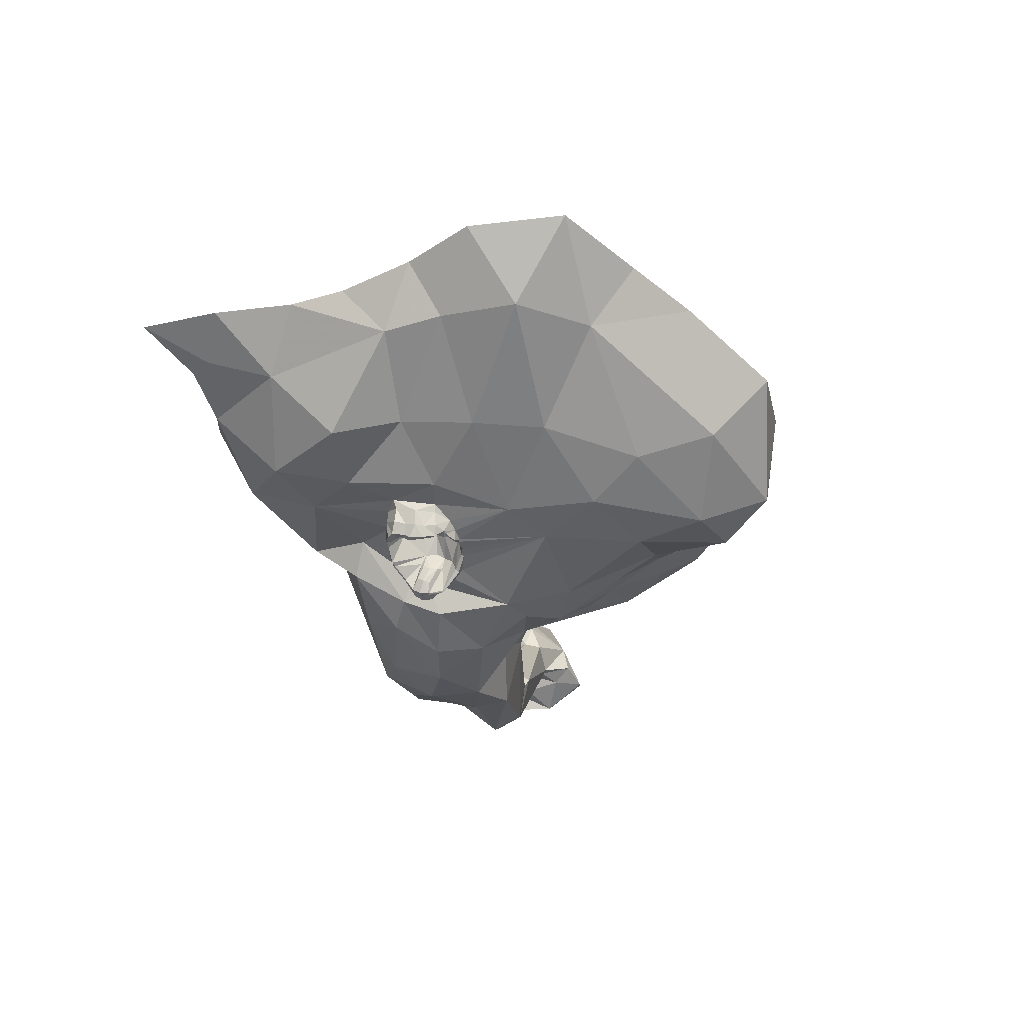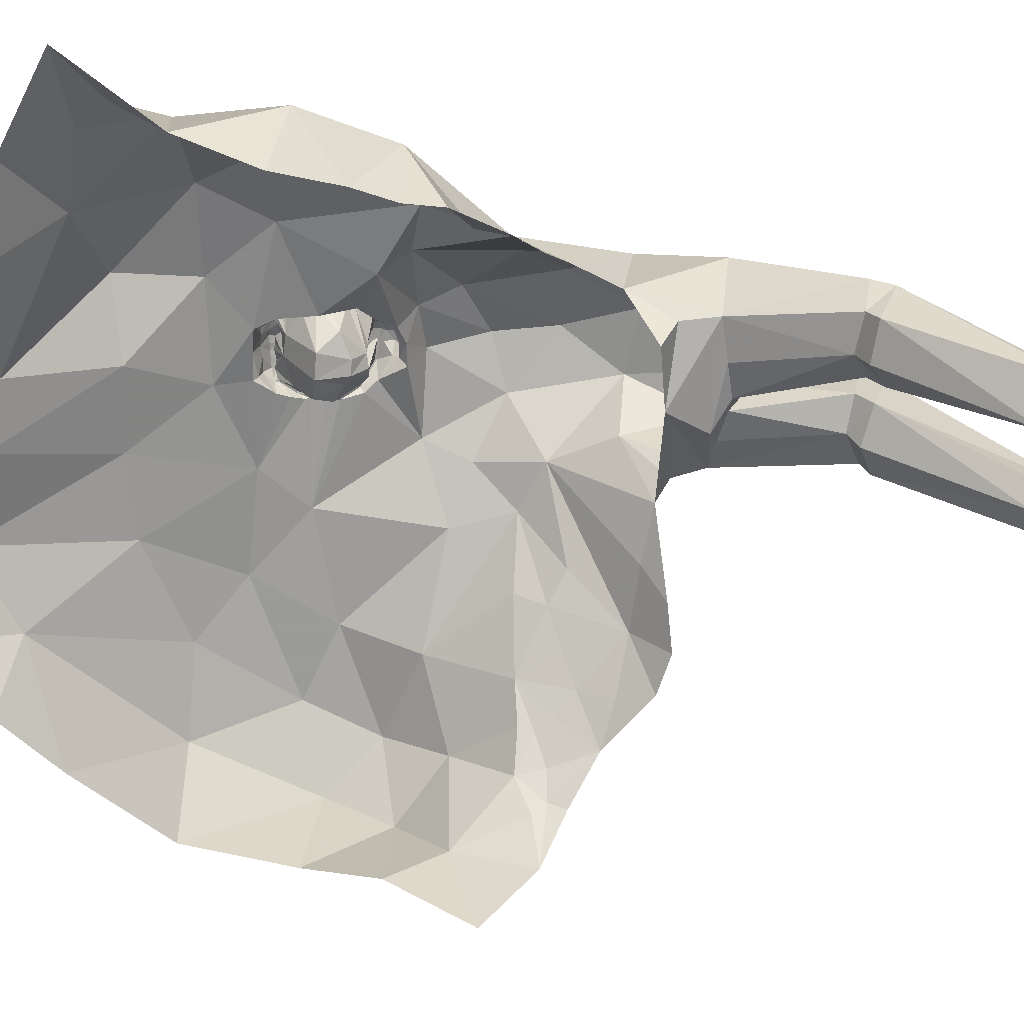
<metadata>
{"format":"obj","ext":"obj","renderer":"f3d","projection":"perspective","resolution":1024,"background":"white","views":[{"elev":50.3,"azim":137.7,"up":"+Y"},{"elev":67.9,"azim":-97.4,"up":"+Z"}]}
</metadata>
<code>
v  17.93 106.1 5.402
v  17.93 105.5 5.402
v  17.93 105.5 4.802
v  17.93 106.1 4.802
v  18.69 106.8 4.102
v  18.69 104.8 4.102
v  18.69 106.8 6.102
v  18.69 104.8 6.102
v  17.69 105.8 5.102
g frame_root
f 1 2 3 4
f 5 4 3 6
f 7 1 4 5
f 2 8 6 3
f 1 7 8 2
f 9 7 5
f 9 5 6
f 9 6 8
f 9 8 7
v  48.07 106.1 5.402
v  48.07 105.5 5.402
v  48.07 105.5 4.802
v  48.07 106.1 4.802
v  18.45 106.8 4.102
v  18.45 104.8 4.102
v  18.45 106.8 6.102
v  18.45 104.8 6.102
v  17.45 105.8 5.102
g frame_center
f 10 11 12 13
f 14 13 12 15
f 16 10 13 14
f 11 17 15 12
f 10 16 17 11
f 18 16 14
f 18 14 15
f 18 15 17
f 18 17 16
v  53.8 52.89 -26
v  53.8 52.29 -26
v  53.38 52.29 -26.43
v  53.38 52.89 -26.43
v  50.21 53.59 -24.29
v  50.21 51.59 -24.29
v  51.61 53.59 -22.87
v  51.61 51.59 -22.87
v  50.2 52.59 -22.88
g frame_head
f 19 20 21 22
f 23 22 21 24
f 25 19 22 23
f 20 26 24 21
f 19 25 26 20
f 27 25 23
f 27 23 24
f 27 24 26
f 27 26 25
v  55.31 53.09 -27.32
v  55.31 52.09 -27.32
v  54.61 52.09 -28.04
v  54.61 53.09 -28.04
v  53.55 53.59 -27.69
v  53.55 51.59 -27.69
v  54.95 53.59 -26.27
v  54.95 51.59 -26.27
v  53.53 52.59 -26.28
g frame_head_end
f 28 29 30 31
f 32 31 30 33
f 34 28 31 32
f 29 35 33 30
f 28 34 35 29
f 36 34 32
f 36 32 33
f 36 33 35
f 36 35 34
v  45.47 52.89 -18.36
v  45.47 52.29 -18.36
v  45.06 52.29 -18.8
v  45.06 52.89 -18.8
v  42.11 53.59 -17.01
v  42.11 51.59 -17.01
v  43.48 53.59 -15.55
v  43.48 51.59 -15.55
v  42.06 52.59 -15.6
g frame_headsak
f 37 38 39 40
f 41 40 39 42
f 43 37 40 41
f 38 44 42 39
f 37 43 44 38
f 45 43 41
f 45 41 42
f 45 42 44
f 45 44 43
v  47.06 53.09 -19.59
v  47.06 52.09 -19.59
v  46.38 52.09 -20.32
v  46.38 53.09 -20.32
v  45.3 53.59 -20.01
v  45.3 51.59 -20.01
v  46.67 53.59 -18.55
v  46.67 51.59 -18.55
v  45.25 52.59 -18.6
g frame_headsak_end
f 46 47 48 49
f 50 49 48 51
f 52 46 49 50
f 47 53 51 48
f 46 52 53 47
f 54 52 50
f 54 50 51
f 54 51 53
f 54 53 52
v  27.37 74.63 -30.53
v  27.37 74.63 -31.13
v  27.37 75.23 -31.13
v  27.37 75.23 -30.53
v  3.036 75.93 -29.83
v  3.036 75.93 -31.83
v  3.036 73.93 -29.83
v  3.036 73.93 -31.83
v  2.036 74.93 -30.83
g frame_leftsak
f 55 56 57 58
f 59 58 57 60
f 61 55 58 59
f 56 62 60 57
f 55 61 62 56
f 63 61 59
f 63 59 60
f 63 60 62
f 63 62 61
v  4.036 74.43 -55.66
v  4.036 74.43 -56.66
v  4.036 75.43 -56.66
v  4.036 75.43 -55.66
v  3.036 75.93 -55.16
v  3.036 75.93 -57.16
v  3.036 73.93 -55.16
v  3.036 73.93 -57.16
v  2.036 74.93 -56.16
g frame_leftsak_end
f 64 65 66 67
f 68 67 66 69
f 70 64 67 68
f 65 71 69 66
f 64 70 71 65
f 72 70 68
f 72 68 69
f 72 69 71
f 72 71 70
v  -3.342 65.92 7.648
v  -3.687 65.92 7.157
v  -3.687 66.52 7.157
v  -3.342 66.52 7.648
v  -19.31 67.22 19.68
v  -20.46 67.22 18.04
v  -19.31 65.22 19.68
v  -20.46 65.22 18.04
v  -20.7 66.22 19.44
g frame_nutsack
f 73 74 75 76
f 77 76 75 78
f 79 73 76 77
f 74 80 78 75
f 73 79 80 74
f 81 79 77
f 81 77 78
f 81 78 80
f 81 80 79
v  -33.61 65.72 33.53
v  -34.19 65.72 32.71
v  -34.19 66.72 32.71
v  -33.61 66.72 33.53
v  -34.15 67.22 34.52
v  -35.29 67.22 32.88
v  -34.15 65.22 34.52
v  -35.29 65.22 32.88
v  -35.54 66.22 34.27
g frame_nutsack_end
f 82 83 84 85
f 86 85 84 87
f 88 82 85 86
f 83 89 87 84
f 82 88 89 83
f 90 88 86
f 90 86 87
f 90 87 89
f 90 89 88
v  71.78 100.8 -0.3369
v  71.44 100.8 -0.8284
v  71.44 101.4 -0.8284
v  71.78 101.4 -0.3369
v  46.08 102.1 18.51
v  44.93 102.1 16.87
v  46.08 100.1 18.51
v  44.93 100.1 16.87
v  44.69 101.1 18.27
g frame_rightsak
f 91 92 93 94
f 95 94 93 96
f 97 91 94 95
f 92 98 96 93
f 91 97 98 92
f 99 97 95
f 99 95 96
f 99 96 98
f 99 98 97
v  76.09 100.6 32.07
v  75.51 100.6 31.25
v  75.51 101.6 31.25
v  76.09 101.6 32.07
v  75.55 102.1 33.05
v  74.41 102.1 31.42
v  75.55 100.1 33.05
v  74.41 100.1 31.42
v  74.16 101.1 32.81
g frame_rightsak_end
f 100 101 102 103
f 104 103 102 105
f 106 100 103 104
f 101 107 105 102
f 100 106 107 101
f 108 106 104
f 108 104 105
f 108 105 107
f 108 107 106
v  43.28 24.5 -20.37
v  46.5 24.2 -23.97
v  47.04 23.65 -22.48
v  43.12 24.82 -21.26
v  40.69 26.92 -18.12
v  40.3 27.17 -19.23
v  38.85 28.65 -19.49
v  50.62 50.7 -26.32
v  50.63 50.57 -26.44
v  48.64 51.97 -26.45
v  48.83 50.66 -26.03
v  48.07 51.74 -26.31
v  47.7 53.5 -26.17
v  47.82 53.54 -25.91
v  47.73 54.6 -26.07
v  48 55.67 -25.85
v  48.05 55.51 -25.69
v  48.62 56.55 -26.05
v  48.68 56.41 -25.97
v  48.71 52.18 -26.09
v  47.92 55.94 -25.81
v  47.99 56.96 -25.37
v  49.3 57.6 -25.49
v  49.36 57.99 -25.33
v  49.5 57.73 -25.32
v  50.28 57.85 -25.16
v  50.42 58.07 -25.26
v  50.81 57.64 -24.87
v  51.39 58.03 -24.53
v  50.67 58.59 -23.95
v  51.25 58.67 -23.28
v  50.36 59.22 -22.37
v  51.77 58.46 -22.51
v  51.33 58.69 -20.64
v  52.35 58.46 -21.54
v  52.28 57.09 -20.27
v  53.12 57.7 -22.05
v  53.43 57.09 -21.75
v  53.26 56.49 -22
v  53.11 55.54 -20.96
v  52.17 54.37 -19.86
v  52.71 51.59 -21.42
v  52.6 51.68 -21.53
v  52.75 52.22 -21.3
v  52.34 50.49 -22.75
v  52.4 50.37 -22.7
v  52.54 50.39 -24
v  52.56 50.13 -24.12
v  52.26 49.86 -23.97
v  52.06 49.65 -24.78
v  52.29 49.08 -24
v  52 48.87 -24.78
v  51.8 48.63 -23.62
v  51.62 48.47 -24.58
v  52.39 51.97 -20.58
v  52.49 53.6 -20.52
v  51.25 50.41 -21.14
v  51.91 49.15 -22.9
v  51.26 49.28 -22.39
v  50.65 48.89 -23.99
v  50.92 48.7 -25.23
v  51.51 49.14 -25.4
v  51.5 49.94 -25.35
v  51.77 50.22 -25.49
v  51.7 50.39 -25.49
v  50.86 48.9 -22.04
v  50.28 48.35 -23.75
v  49.97 48.99 -25.17
v  50.39 49.44 -25.52
v  49.11 48.48 -24.99
v  43.1 16.31 -16.94
v  40 18.03 -15.61
v  40.59 19.01 -12.98
v  42.32 27.11 -15.76
v  44.81 27.23 -13.55
v  39.75 31.75 -16.95
v  44.87 30.24 -13.61
v  42.65 31.79 -12.52
v  42.26 15.12 -16.12
v  38.66 16.94 -14.67
v  32.48 5.556 -7.07
v  30.86 7.832 -7.654
v  30.66 9.039 -6.189
v  39.19 18.28 -11.81
v  41.61 17.38 -9.87
v  42.66 18.08 -10.82
v  45.88 17.08 -12.64
v  50.67 25.71 -16.69
v  46.06 16.02 -15.57
v  49.84 25.1 -19.81
v  44.69 14.29 -14.71
v  32.69 5.599 -4.587
v  44.9 15.45 -12.11
v  32.94 6.486 -4.325
v  52.27 57.95 -23.69
v  51.77 58 -24.12
v  52.34 50.03 -24.91
v  51.57 51.59 -19.72
v  51.1 54.28 -19.22
v  51.32 57.19 -19.38
v  50.93 58.9 -19.77
v  48.6 59.41 -23.21
v  49.03 59.02 -23.68
v  48.11 57.94 -24.71
v  49.86 58.72 -24.69
v  36.68 32.55 -25.43
v  30 32.55 -27.6
v  33.18 33.97 -28.03
v  29.51 35.22 -31.46
v  26.81 32.61 -29.38
v  24.53 34.01 -31.28
v  25.27 36.69 -32.72
v  21.83 38.27 -33.96
v  26.38 39.36 -33.44
v  24.94 41.18 -34.07
v  23.73 42.61 -34.53
v  21.3 42.15 -34.76
v  21.01 44.51 -34.57
v  18.8 42.45 -34.77
v  17.93 43.68 -34.28
v  13.74 43.66 -33.48
v  16.28 49.71 -35.08
v  9.272 48.5 -30.25
v  14.61 54.6 -34.04
v  18 41.09 -34.31
v  51.42 57.74 -24.47
v  51.78 57.61 -24.14
v  52.18 57.57 -23.82
v  52.4 57.85 -23.13
v  52.74 56.82 -22.24
v  52.76 57.16 -22.4
v  52.56 57.28 -22.68
v  52.41 57.3 -22.99
v  52.22 57.07 -23.31
v  24.35 48.83 -38.57
v  20.26 53.32 -40.81
v  17.35 60.36 -38.26
v  23.92 58.14 -43.51
v  20.48 68.84 -38.93
v  28.11 67.33 -39.45
v  24.41 75.59 -31.97
v  33.77 77.31 -28.42
v  27.52 79.83 -27.5
v  32.15 86.14 -23.07
v  39.03 80.39 -24.06
v  38.79 85.04 -17.34
v  43.44 77.98 -18.81
v  42.71 80.64 -13.68
v  47.35 76.15 -15.45
v  47.58 77.36 -9.787
v  51.28 75.76 -6.633
v  55.33 69.94 -7.975
v  56.09 73.72 -0.9512
v  57.8 68.42 -1.225
v  59.87 69.1 6.13
v  58.6 66.1 0.5042
v  53.12 62.22 5.233
v  58.64 62.22 -2.609
v  55.82 54.35 2.128
v  58.39 54.35 -6.67
v  54.7 47.38 -2.716
v  54.78 46.48 -11.36
v  50.82 40.78 -9.938
v  54.26 47.36 -17.12
v  53.64 39.76 -17.85
v  53.88 43.93 -22.66
v  53.87 36.31 -22.06
v  51.69 37.16 -26.55
v  51.38 31.54 -24.63
v  48.05 33 -28.36
v  48.01 41.53 -29.09
v  42.35 39.41 -29.21
v  43.64 44.58 -30.75
v  39.82 41.8 -31.78
v  39.51 46.88 -32.66
v  31.61 49.82 -36.65
v  35.01 55.51 -37.51
v  27.59 53.4 -42.11
v  30.92 58.89 -41.41
v  34.37 66.02 -35.86
v  40.03 68.82 -29.12
v  44.68 69.01 -24.32
v  48.95 68.08 -19.08
v  54.65 68.14 -15.96
v  58.28 61.52 -11.25
v  56.98 66.08 -5.292
v  55.84 56.42 -13.6
v  54.12 61.8 -17.21
v  48.56 62.23 -23.11
v  44.23 59.94 -28.68
v  41.85 56.44 -31.44
v  45.77 47.99 -30.27
v  50.95 46.92 -26.08
v  52.72 47.22 -22.73
v  52.15 49.95 -15.94
v  47.47 39.07 -6.25
v  47.68 37.25 -8.703
v  47.8 41 -4.025
v  49.34 43.48 -5.35
v  48.54 45.21 -0.3855
v  48.69 48.19 0.6412
v  49.47 51.37 2.152
v  49.48 56.44 5.541
v  53.34 31.87 -19.79
v  49.42 37.13 -11.99
v  47.94 33.52 -14.05
v  38.45 61.56 -34.42
v  51.92 42.13 -26.73
v  40.51 18.33 -19.29
v  42.16 15.62 -21.43
v  43.07 17.38 -21.77
v  39.24 17.26 -18.43
v  38.21 19.2 -20.77
v  36.72 18.53 -19.94
v  35.83 17.66 -22.92
v  28.41 8.983 -14.31
v  27.37 8.871 -15.74
v  27.98 6.493 -17.5
v  39.17 16.07 -25.18
v  41.7 15.01 -24.17
v  42.87 17.02 -25.03
v  46.66 26.73 -26.39
v  44.04 27.4 -28.28
v  39.96 17.79 -25.87
v  38.38 28.64 -24.31
v  36.99 18.22 -23.5
v  30.17 5.523 -15.49
v  39.1 28.03 -21.43
v  38.19 31.25 -24.93
v  28.26 8.815 -5.619
v  28.67 4.455 -2.356
v  31.37 4.472 -1.879
v  32.14 1.844 0.027
v  34.9 -0.3555 0.5536
v  30.8 0.9736 0.1708
v  24.6 -0.2582 -3.878
v  20 -0.1516 -9.885
v  26.83 7.928 -5.72
v  27.71 6.454 -9.593
v  26.96 7.806 -7.415
v  28.14 8.461 -7.443
v  29.05 7.135 -10.21
v  27.55 8.634 -11.87
v  26.72 8.055 -10.98
v  25.36 8.234 -11.99
v  23.46 4.779 -15.92
v  24.79 -0.1155 -16.47
v  23.07 -0.242 -18.65
v  24.1 1.997 -19.59
v  28.25 -0.2502 -18.64
v  26.78 3.419 -18.11
v  29.44 1.85 -16.01
v  30.63 3.089 -10.93
v  31.13 1.302 -13.17
v  31.67 0.4952 -10.33
v  33.77 -0.3568 -10.91
v  33.77 1.176 -7.551
v  38.2 -0.3565 -6.869
v  37.62 -0.3561 -1.391
v  33.39 2.444 -4.371
v  32.67 3.387 -2.92
v  32.97 -0.3035 -14.68
v  48.4 56.66 -24.5
v  46.48 55.44 -22.85
v  46.79 53.99 -24.38
v  47.29 53.01 -22.87
v  48.13 51.87 -24.91
v  48.17 51.27 -23.77
v  49.13 51.21 -24.54
v  49.6 51.48 -24.4
v  51.12 51.06 -24.91
v  51.48 51.24 -24.42
v  51.83 50.46 -25.47
v  52.39 50.52 -24.92
v  52.58 50.42 -24.18
v  51.65 51.07 -23.76
v  50.22 51.12 -22.7
v  50.38 51.39 -23.18
v  49.28 51.27 -22.31
v  50.19 51.54 -23.9
v  48.37 51.23 -22.9
v  47.41 52.54 -21.79
v  47.11 55.12 -21.12
v  50.23 57.12 -23.19
v  48.35 52.38 -21.1
v  48.6 54.78 -19.89
v  51.35 56.77 -22.08
v  52.56 54.44 -20.41
v  50.11 52.98 -19.99
v  26.28 9.032 -13.17
v  29.84 7.755 -13.71
v  28.18 5.589 -17.14
v  24.82 4.627 -18.17
v  42.46 34.2 -26.37
v  34.72 38.89 -31.15
v  32.48 40.63 -32.1
v  33.9 42.88 -32.52
v  27.95 43.56 -33.94
v  24.47 43.81 -34.29
v  29.19 39.99 -32.85
g head
f 109 110 111
f 110 109 112
f 113 112 109
f 112 113 114
f 115 114 113
f 116 117 118
f 119 118 117
f 119 120 118
f 121 118 120
f 118 121 122
f 123 122 121
f 123 124 125
f 126 125 124
f 125 126 127
f 128 116 118
f 124 129 126
f 130 126 129
f 126 130 131
f 132 131 130
f 131 132 133
f 133 132 134
f 135 134 132
f 134 135 136
f 136 135 137
f 138 137 135
f 137 138 139
f 140 139 138
f 139 140 141
f 142 141 140
f 141 142 143
f 144 143 142
f 143 144 145
f 146 145 144
f 145 146 147
f 147 146 148
f 144 148 146
f 148 144 149
f 150 151 152
f 151 150 153
f 154 153 150
f 153 154 155
f 155 154 156
f 157 156 154
f 156 157 158
f 159 158 157
f 158 159 160
f 161 160 159
f 160 161 162
f 163 152 164
f 152 163 150
f 165 150 163
f 150 165 154
f 154 165 166
f 167 166 165
f 166 167 161
f 168 161 167
f 161 168 162
f 169 162 168
f 162 169 160
f 170 160 169
f 160 170 158
f 171 158 170
f 158 171 172
f 117 172 171
f 172 117 173
f 116 173 117
f 165 174 167
f 175 167 174
f 167 175 168
f 176 168 175
f 168 176 169
f 177 169 176
f 169 177 170
f 170 177 171
f 171 177 117
f 117 177 119
f 176 119 177
f 119 176 178
f 175 178 176
f 111 179 109
f 180 109 179
f 109 180 113
f 181 113 180
f 113 181 182
f 183 182 181
f 182 183 115
f 115 183 184
f 185 184 183
f 184 185 186
f 187 180 179
f 180 187 188
f 189 188 187
f 190 188 189
f 191 188 190
f 188 191 192
f 193 192 191
f 192 193 181
f 194 181 193
f 181 194 183
f 195 183 194
f 183 195 196
f 197 196 195
f 196 197 198
f 198 197 111
f 111 197 179
f 179 197 187
f 199 187 197
f 187 199 189
f 189 199 200
f 201 200 199
f 200 201 202
f 193 202 201
f 202 193 191
f 201 194 193
f 194 201 195
f 195 201 197
f 199 197 201
f 203 204 139
f 137 139 204
f 156 158 205
f 172 205 158
f 165 163 206
f 149 206 163
f 206 149 207
f 207 149 208
f 144 208 149
f 142 208 144
f 208 142 209
f 140 209 142
f 209 140 210
f 211 210 140
f 210 211 212
f 213 212 211
f 212 213 132
f 132 213 135
f 135 213 138
f 211 138 213
f 138 211 140
f 132 130 212
f 214 215 216
f 216 215 217
f 218 217 215
f 219 217 218
f 217 219 220
f 221 220 219
f 220 221 222
f 222 221 223
f 223 221 224
f 225 224 221
f 224 225 226
f 227 226 225
f 226 227 228
f 229 228 227
f 228 229 230
f 231 230 229
f 230 231 232
f 227 233 229
f 233 227 221
f 225 221 227
f 226 228 230
f 126 133 127
f 133 126 131
f 181 188 192
f 188 181 180
f 137 234 136
f 234 137 235
f 204 235 137
f 235 204 236
f 203 236 204
f 236 203 237
f 139 237 203
f 141 237 139
f 237 141 145
f 143 145 141
f 147 238 145
f 239 145 238
f 240 145 239
f 145 240 237
f 241 237 240
f 242 237 241
f 237 242 236
f 230 243 226
f 243 230 244
f 232 244 230
f 245 244 232
f 244 245 246
f 247 246 245
f 246 247 248
f 249 248 247
f 248 249 250
f 251 250 249
f 252 250 251
f 250 252 253
f 254 253 252
f 253 254 255
f 256 255 254
f 255 256 257
f 258 257 256
f 259 257 258
f 257 259 260
f 261 260 259
f 260 261 262
f 263 262 261
f 262 263 264
f 265 264 263
f 264 265 266
f 267 266 265
f 266 267 268
f 269 268 267
f 268 269 270
f 271 270 269
f 270 271 272
f 273 272 271
f 272 273 274
f 275 274 273
f 274 275 276
f 277 276 275
f 278 276 277
f 276 278 279
f 280 279 278
f 279 280 281
f 282 281 280
f 281 282 283
f 284 283 282
f 283 284 285
f 286 285 284
f 285 286 287
f 246 287 286
f 248 287 246
f 287 248 288
f 250 288 248
f 288 250 289
f 253 289 250
f 289 253 290
f 255 290 253
f 290 255 291
f 257 291 255
f 291 257 292
f 260 292 257
f 292 260 293
f 294 293 260
f 293 294 266
f 262 266 294
f 266 262 264
f 262 294 260
f 266 268 293
f 295 293 268
f 293 295 296
f 209 296 295
f 296 209 297
f 210 297 209
f 297 210 298
f 212 298 210
f 130 298 212
f 129 298 130
f 298 129 299
f 124 299 129
f 123 299 124
f 121 299 123
f 120 299 121
f 299 120 300
f 119 300 120
f 178 300 119
f 300 178 301
f 175 301 178
f 301 175 302
f 174 302 175
f 302 174 303
f 165 303 174
f 206 303 165
f 207 303 206
f 303 207 295
f 208 295 207
f 295 208 209
f 271 304 305
f 304 271 306
f 307 306 271
f 306 307 308
f 269 308 307
f 308 269 309
f 309 269 310
f 267 310 269
f 310 267 311
f 265 311 267
f 277 275 312
f 273 312 275
f 271 312 273
f 312 271 313
f 305 313 271
f 314 313 305
f 313 314 312
f 296 292 293
f 292 296 291
f 297 291 296
f 291 297 290
f 298 290 297
f 290 298 289
f 315 289 298
f 289 315 288
f 288 315 287
f 287 315 285
f 299 285 315
f 285 299 283
f 300 283 299
f 283 300 281
f 281 300 279
f 301 279 300
f 279 301 316
f 302 316 301
f 316 302 274
f 274 302 272
f 303 272 302
f 272 303 270
f 295 270 303
f 270 295 268
f 276 316 274
f 316 276 279
f 317 318 319
f 318 317 320
f 321 320 317
f 320 321 322
f 323 322 321
f 322 323 324
f 324 323 325
f 325 323 326
f 327 326 323
f 326 327 328
f 329 328 327
f 328 329 318
f 318 329 319
f 319 329 110
f 110 329 330
f 330 329 331
f 332 331 329
f 331 332 333
f 334 333 332
f 333 334 321
f 321 334 323
f 323 334 327
f 332 327 334
f 327 332 329
f 328 335 326
f 335 328 318
f 112 319 110
f 319 112 317
f 114 317 112
f 317 114 321
f 336 321 114
f 321 336 333
f 115 333 336
f 184 333 115
f 333 184 337
f 214 337 184
f 191 338 202
f 339 202 338
f 202 339 340
f 341 340 339
f 340 341 342
f 343 342 341
f 342 343 344
f 339 344 343
f 344 339 345
f 346 345 339
f 345 346 347
f 348 347 346
f 347 348 349
f 346 349 348
f 349 346 338
f 339 338 346
f 338 191 349
f 350 349 191
f 349 350 347
f 351 347 350
f 347 351 352
f 353 352 351
f 352 353 347
f 347 353 345
f 354 345 353
f 345 354 355
f 355 354 356
f 357 356 354
f 356 357 358
f 359 358 357
f 358 359 360
f 361 360 359
f 360 361 362
f 363 362 361
f 362 363 364
f 365 364 363
f 364 365 366
f 366 365 367
f 368 367 365
f 367 368 369
f 361 369 368
f 369 361 200
f 200 361 189
f 350 189 361
f 189 350 190
f 191 190 350
f 368 365 361
f 363 361 365
f 364 370 362
f 358 362 370
f 362 358 360
f 340 200 202
f 200 340 369
f 342 369 340
f 369 342 367
f 371 127 133
f 127 371 125
f 372 125 371
f 125 372 373
f 374 373 372
f 373 374 375
f 376 375 374
f 375 376 377
f 378 377 376
f 377 378 379
f 380 379 378
f 379 380 381
f 382 381 380
f 381 382 205
f 383 205 382
f 205 383 156
f 156 383 155
f 384 155 383
f 155 384 385
f 386 385 384
f 385 386 387
f 388 387 386
f 387 388 389
f 376 389 388
f 389 376 390
f 374 390 376
f 390 374 391
f 372 391 374
f 391 372 392
f 371 392 372
f 392 371 134
f 133 134 371
f 205 172 381
f 173 381 172
f 381 173 379
f 379 173 377
f 116 377 173
f 377 116 375
f 128 375 116
f 375 128 373
f 122 373 128
f 123 373 122
f 373 123 125
f 388 378 376
f 378 388 380
f 386 380 388
f 384 380 386
f 383 380 384
f 380 383 382
f 390 387 389
f 387 390 393
f 391 393 390
f 393 391 394
f 392 394 391
f 394 392 395
f 242 395 392
f 241 395 242
f 240 395 241
f 239 395 240
f 238 395 239
f 147 395 238
f 148 395 147
f 395 148 394
f 396 394 148
f 394 396 397
f 164 397 396
f 152 397 164
f 397 152 387
f 151 387 152
f 387 151 385
f 153 385 151
f 385 153 155
f 393 397 387
f 397 393 394
f 392 236 242
f 236 392 235
f 235 392 234
f 234 392 136
f 134 136 392
f 354 353 398
f 351 398 353
f 398 351 324
f 350 324 351
f 324 350 399
f 399 350 335
f 361 335 350
f 335 361 400
f 359 400 361
f 400 359 401
f 357 401 359
f 354 401 357
f 401 354 326
f 326 354 325
f 398 325 354
f 325 398 324
f 326 400 401
f 400 326 335
f 269 307 271
f 186 185 314
f 183 314 185
f 196 314 183
f 314 196 312
f 198 312 196
f 312 198 277
f 111 277 198
f 110 277 111
f 330 277 110
f 277 330 278
f 331 278 330
f 278 331 402
f 333 402 331
f 337 402 333
f 214 402 337
f 402 214 280
f 216 280 214
f 217 280 216
f 280 217 403
f 404 403 217
f 403 404 282
f 405 282 404
f 282 405 284
f 406 284 405
f 284 406 243
f 407 243 406
f 243 407 226
f 226 407 224
f 406 224 407
f 224 406 223
f 223 406 222
f 408 222 406
f 222 408 217
f 217 408 404
f 406 404 408
f 404 406 405
f 286 244 246
f 244 286 243
f 284 243 286
f 403 282 280
f 402 280 278
f 222 217 220
f 299 315 298
f 115 336 114
f 113 182 115
f 339 343 341
f 159 166 161
f 166 159 154
f 157 154 159
f 163 164 149
f 396 149 164
f 149 396 148
f 320 335 318
f 335 320 399
f 399 320 324
f 322 324 320
f 118 122 128

</code>
